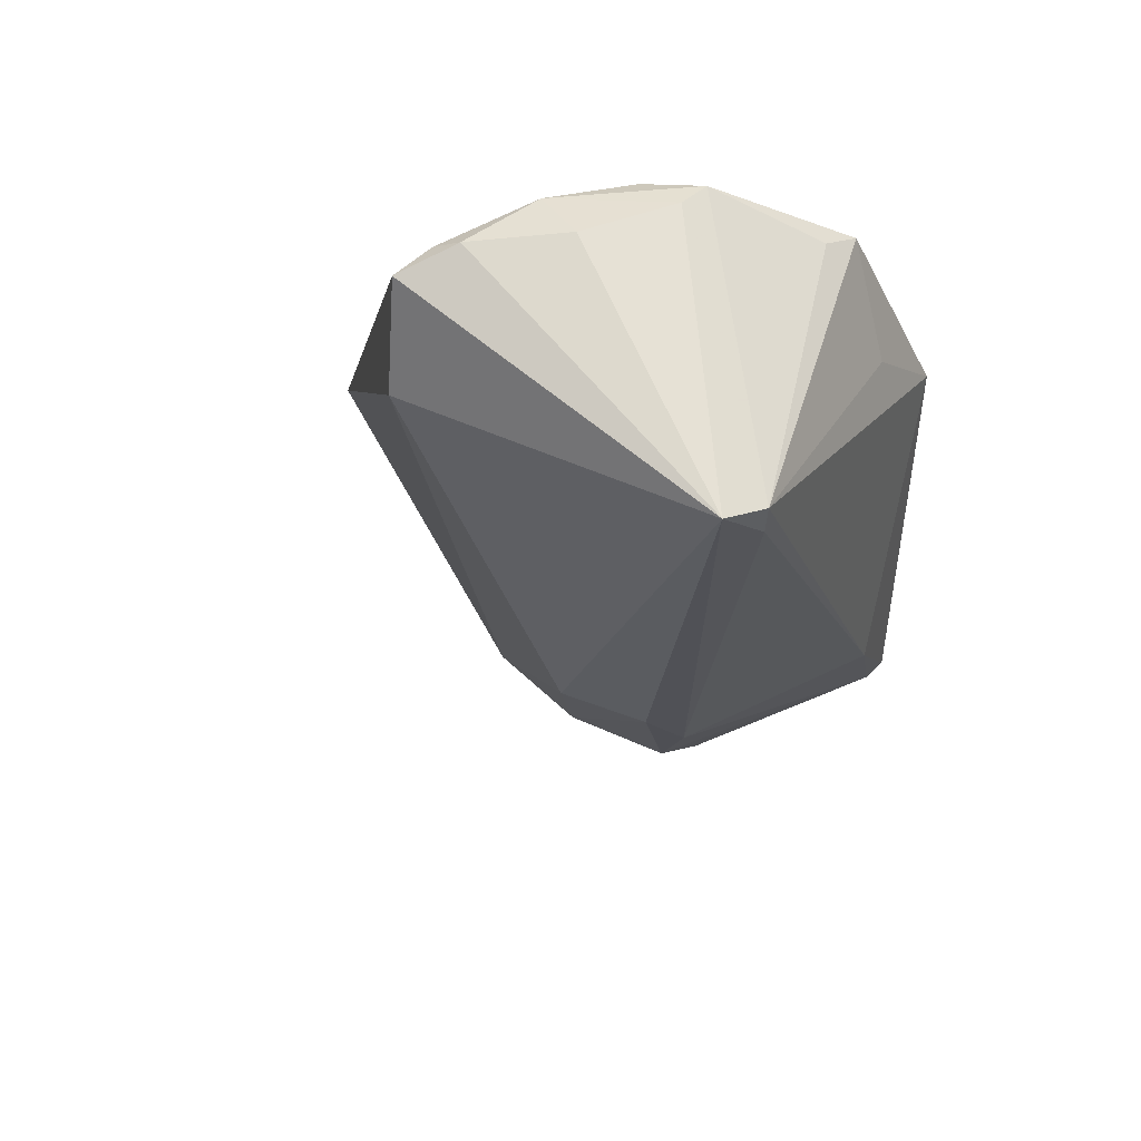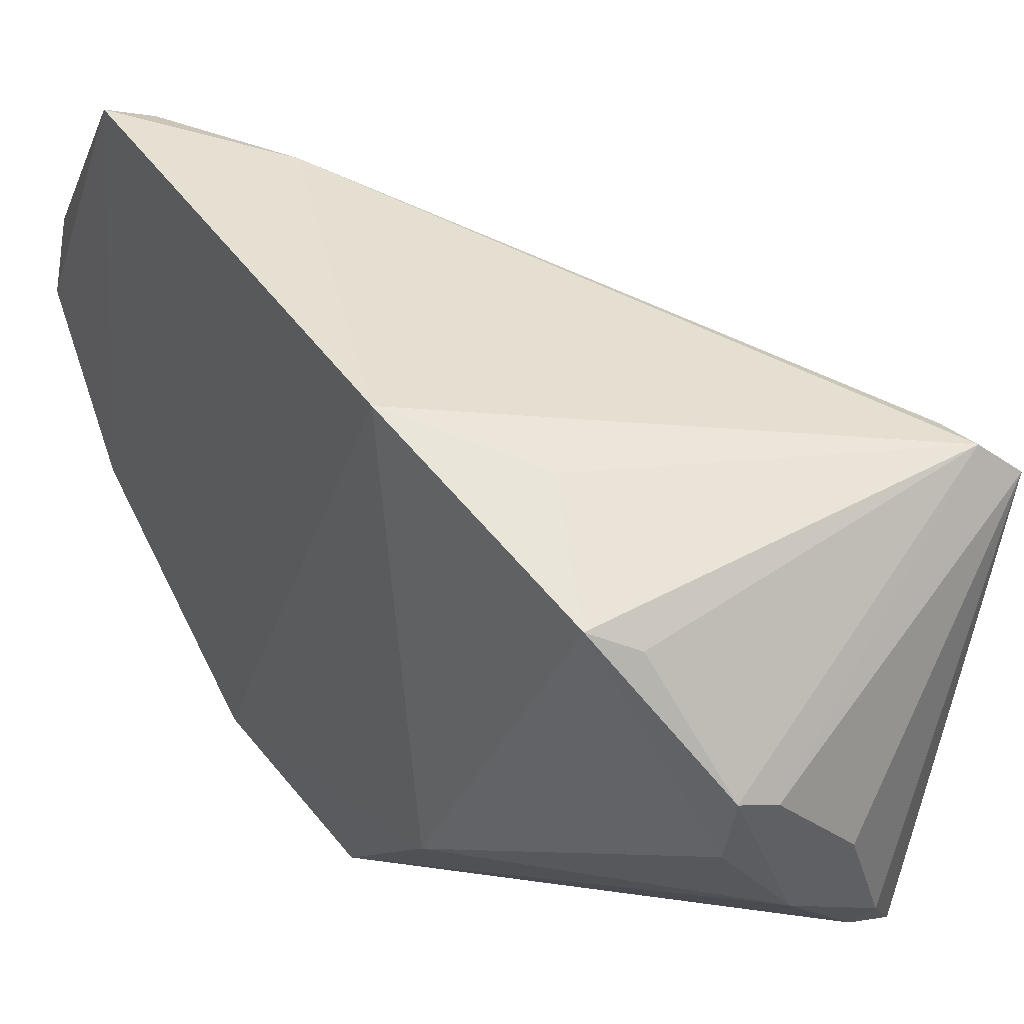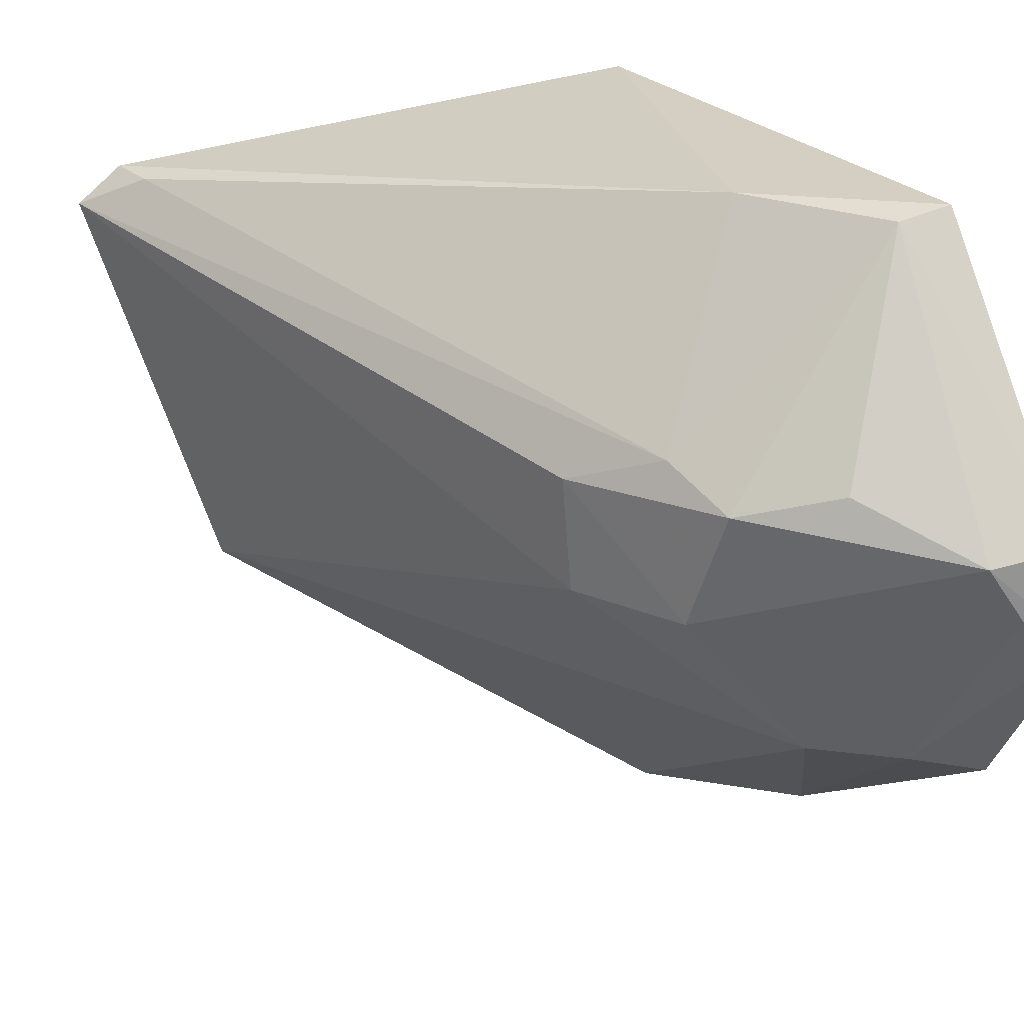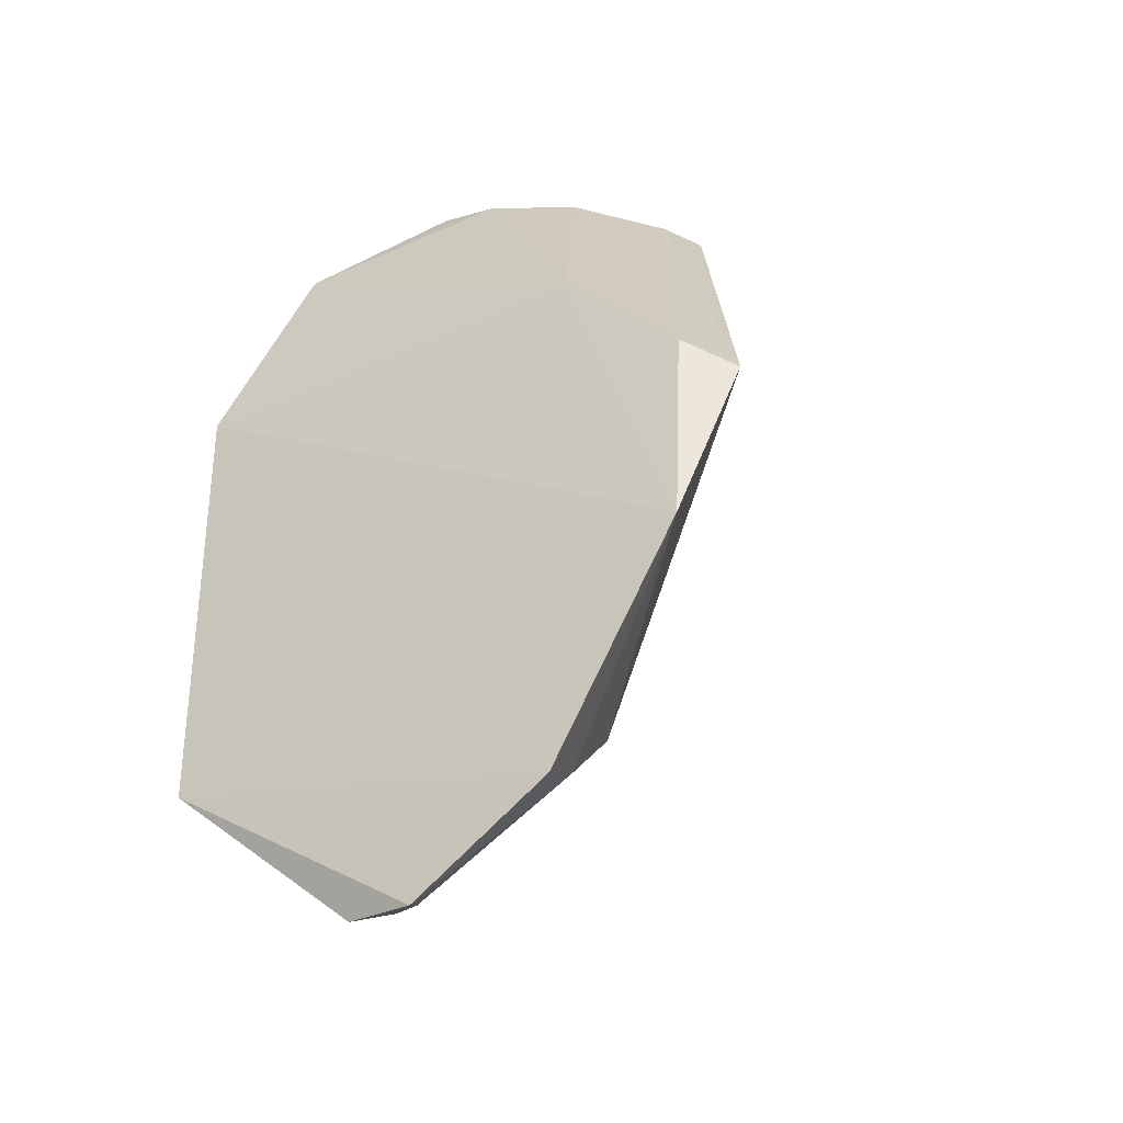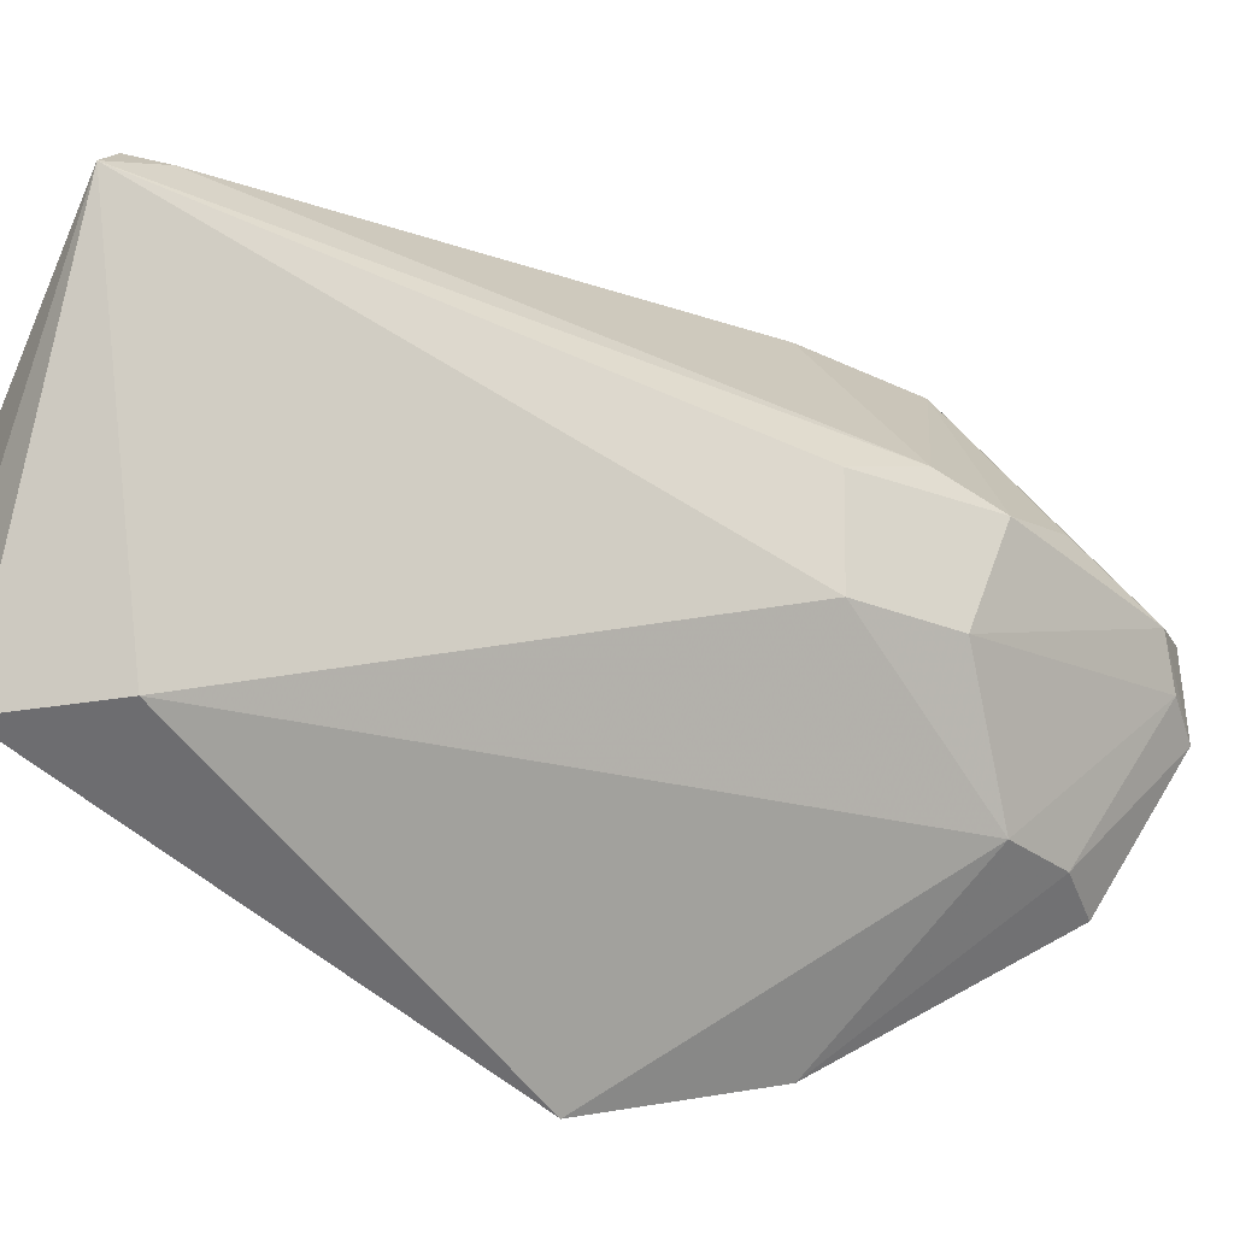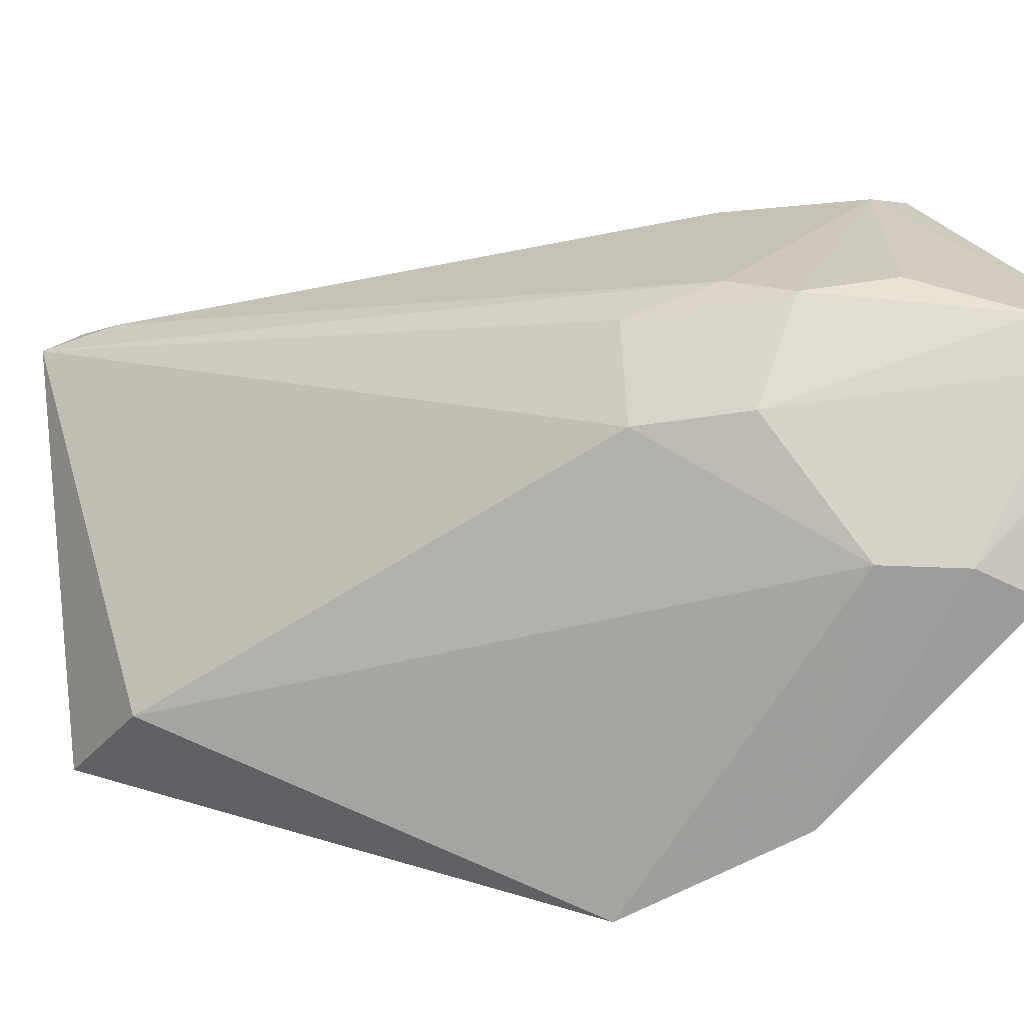
<metadata>
{"format":"obj","ext":"obj","renderer":"f3d","projection":"perspective","resolution":1024,"background":"white","views":[{"elev":48.1,"azim":-71.8,"up":"+Y"},{"elev":39.5,"azim":149.1,"up":"+Z"},{"elev":24.8,"azim":-31.8,"up":"+Z"},{"elev":-32.8,"azim":124.1,"up":"+Y"},{"elev":-27.6,"azim":-96.0,"up":"+Z"},{"elev":-30.4,"azim":-50.5,"up":"+Z"}]}
</metadata>
<code>
v 0.001491 0.006421 0.1024
v 0.001417 -0.005789 0.1025
v 0.001117 -0.002296 0.08696
v -9.405e-05 0.002358 0.08565
v -0.01022 0.01162 0.09959
v 0.000859 0.006693 0.09038
v 0.001215 -0.008361 0.09062
v -0.009271 0.01131 0.1004
v 0.0008305 0.003191 0.08691
v -0.006596 0.01336 0.0903
v -0.004027 -0.005985 0.09687
v -0.001856 -0.006078 0.09097
v -0.001454 -0.002234 0.1022
v -0.001882 0.01411 0.09675
v -0.005452 0.01349 0.0909
v 0.0008917 -0.01055 0.09676
v -0.0003314 -0.007612 0.091
v -0.00757 0.01033 0.09039
v 0.000384 -0.005412 0.1022
v -0.009104 0.0103 0.1004
v -0.004693 0.01425 0.09431
v -0.002796 0.0142 0.09636
v 0.0001289 0.01179 0.1002
v -0.003449 0.01398 0.093
v 0.001227 -0.01075 0.09463
v -0.005472 -0.002408 0.09413
v -0.004457 -0.004363 0.09763
v -0.002244 -0.007558 0.09751
v -0.005658 0.01402 0.09172
v -0.0008858 0.01227 0.09965
v -0.001041 0.008913 0.1015
v -0.001869 0.01374 0.09502
v -0.0005346 -0.00989 0.09643
v -0.004298 -0.004968 0.09409
v -0.005716 -0.002422 0.09678
v 0.0001672 -0.01022 0.09524
f 6 1 3
f 7 1 2
f 7 3 1
f 9 6 3
f 9 3 4
f 12 4 3
f 13 2 1
f 13 1 8
f 15 9 4
f 15 4 10
f 17 12 3
f 17 3 7
f 18 10 4
f 18 4 12
f 18 5 10
f 19 2 13
f 19 16 2
f 20 13 8
f 20 8 5
f 22 5 8
f 22 8 14
f 22 21 5
f 23 1 6
f 24 6 9
f 24 9 15
f 24 22 14
f 24 21 22
f 25 7 2
f 25 2 16
f 25 17 7
f 26 18 12
f 26 5 18
f 27 19 13
f 27 11 19
f 27 13 20
f 27 20 5
f 28 19 11
f 29 10 5
f 29 5 21
f 29 21 24
f 29 24 15
f 29 15 10
f 30 23 14
f 30 14 8
f 30 8 23
f 31 23 8
f 31 8 1
f 31 1 23
f 32 23 6
f 32 14 23
f 32 24 14
f 32 6 24
f 33 25 16
f 33 28 11
f 33 16 19
f 33 19 28
f 34 26 12
f 34 33 11
f 35 5 26
f 35 27 5
f 35 11 27
f 35 34 11
f 35 26 34
f 36 12 17
f 36 17 25
f 36 25 33
f 36 34 12
f 36 33 34

</code>
